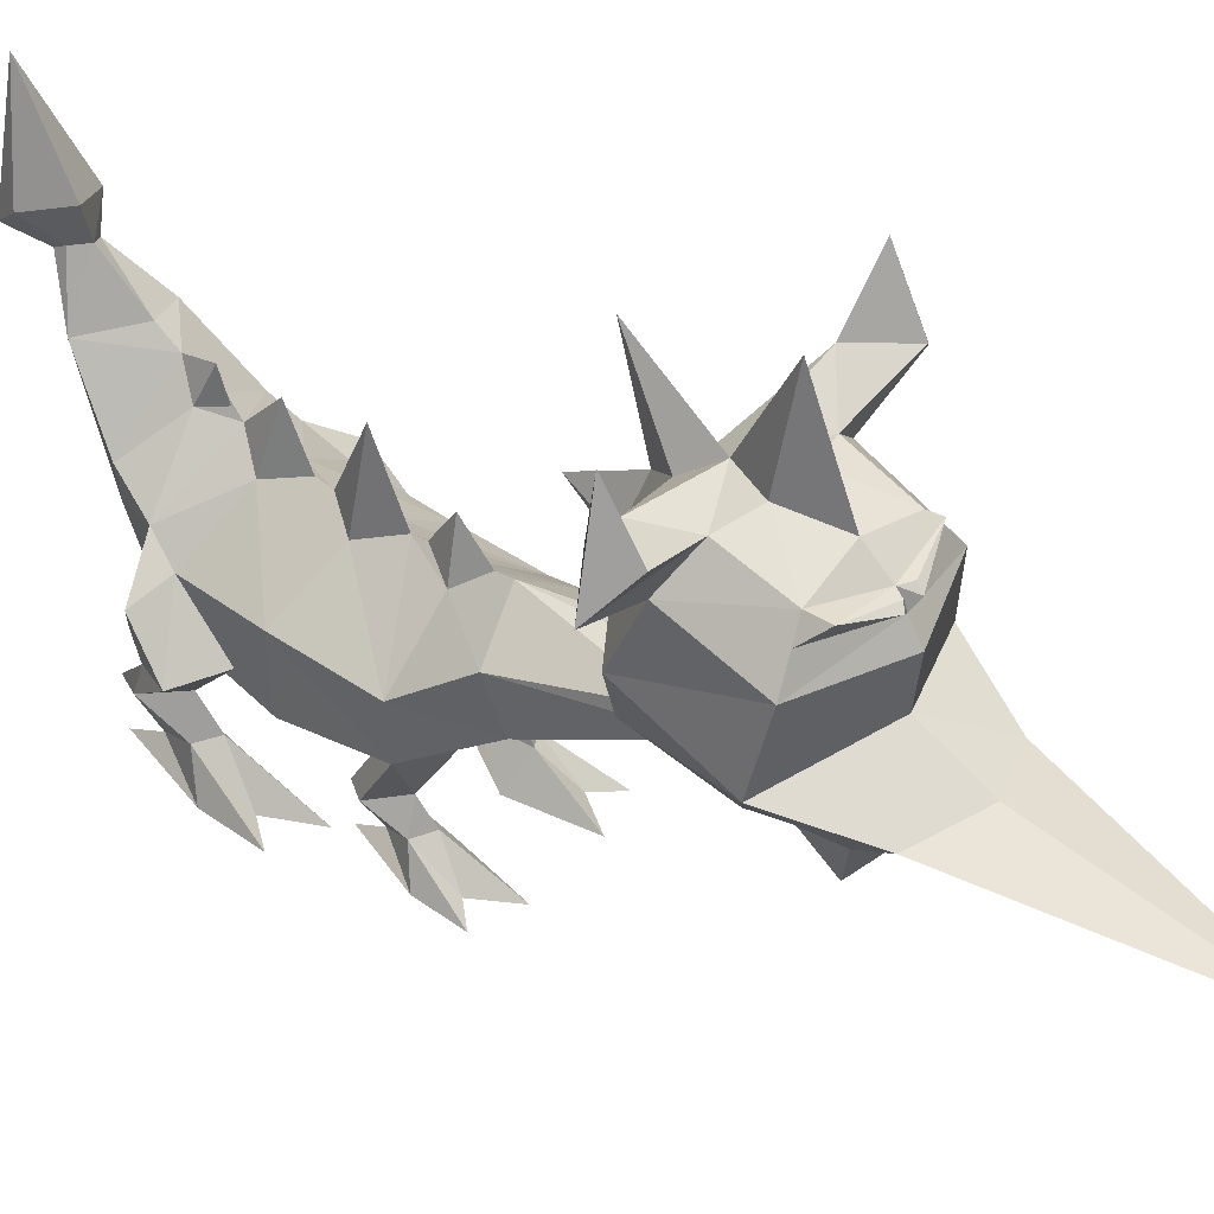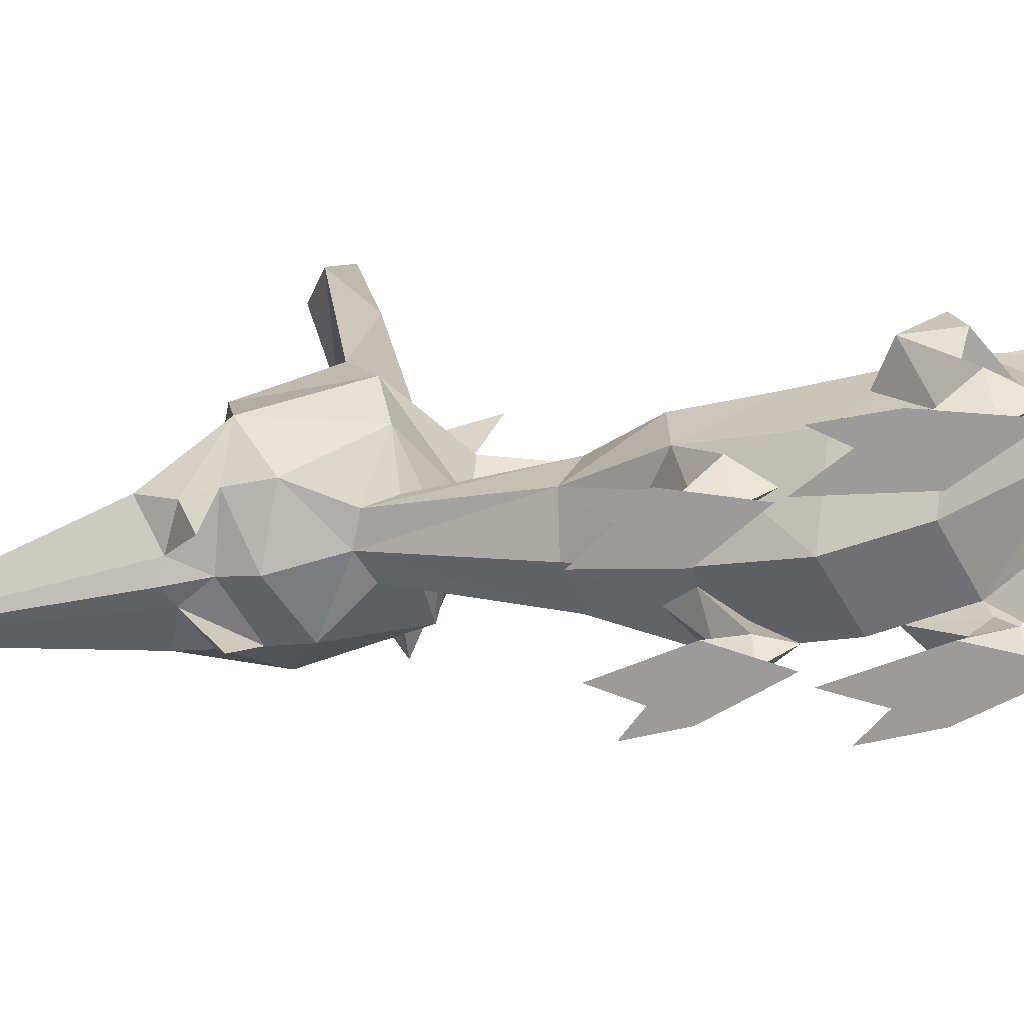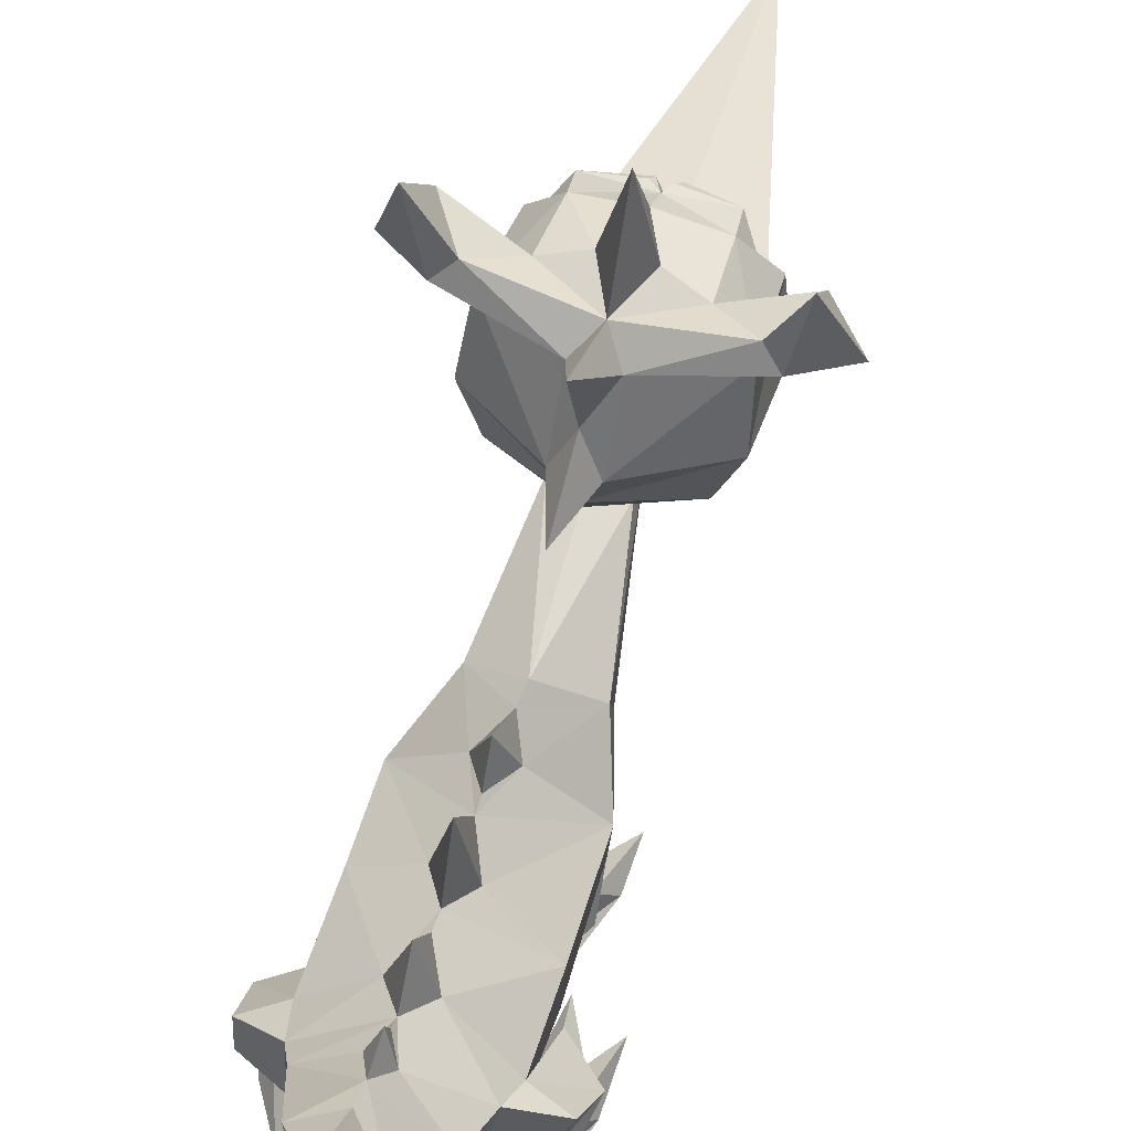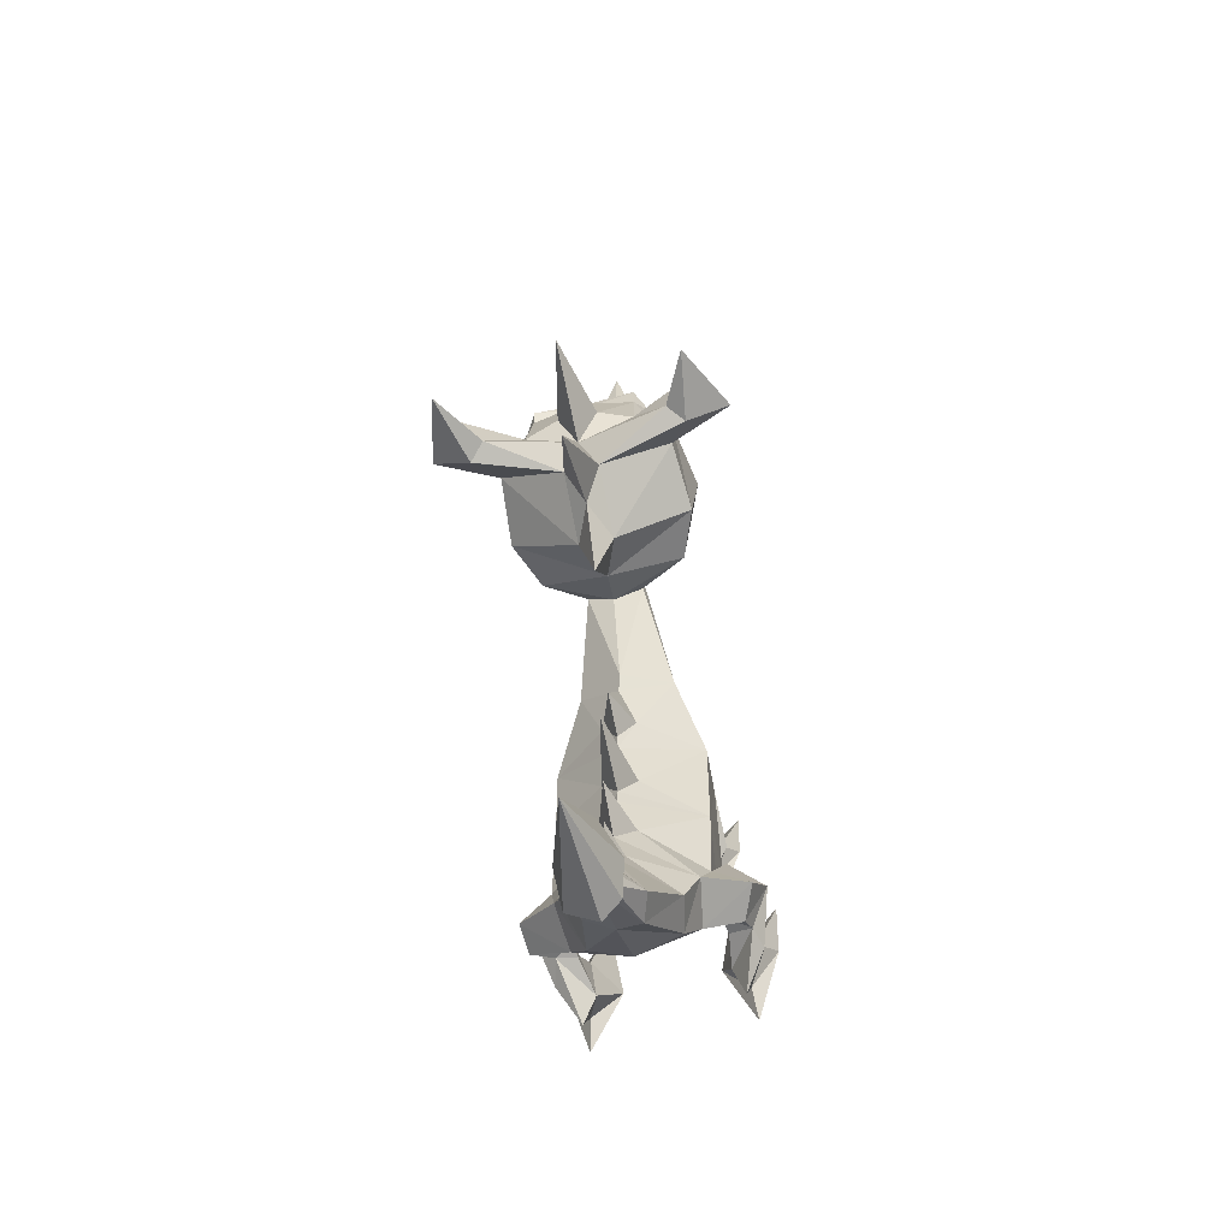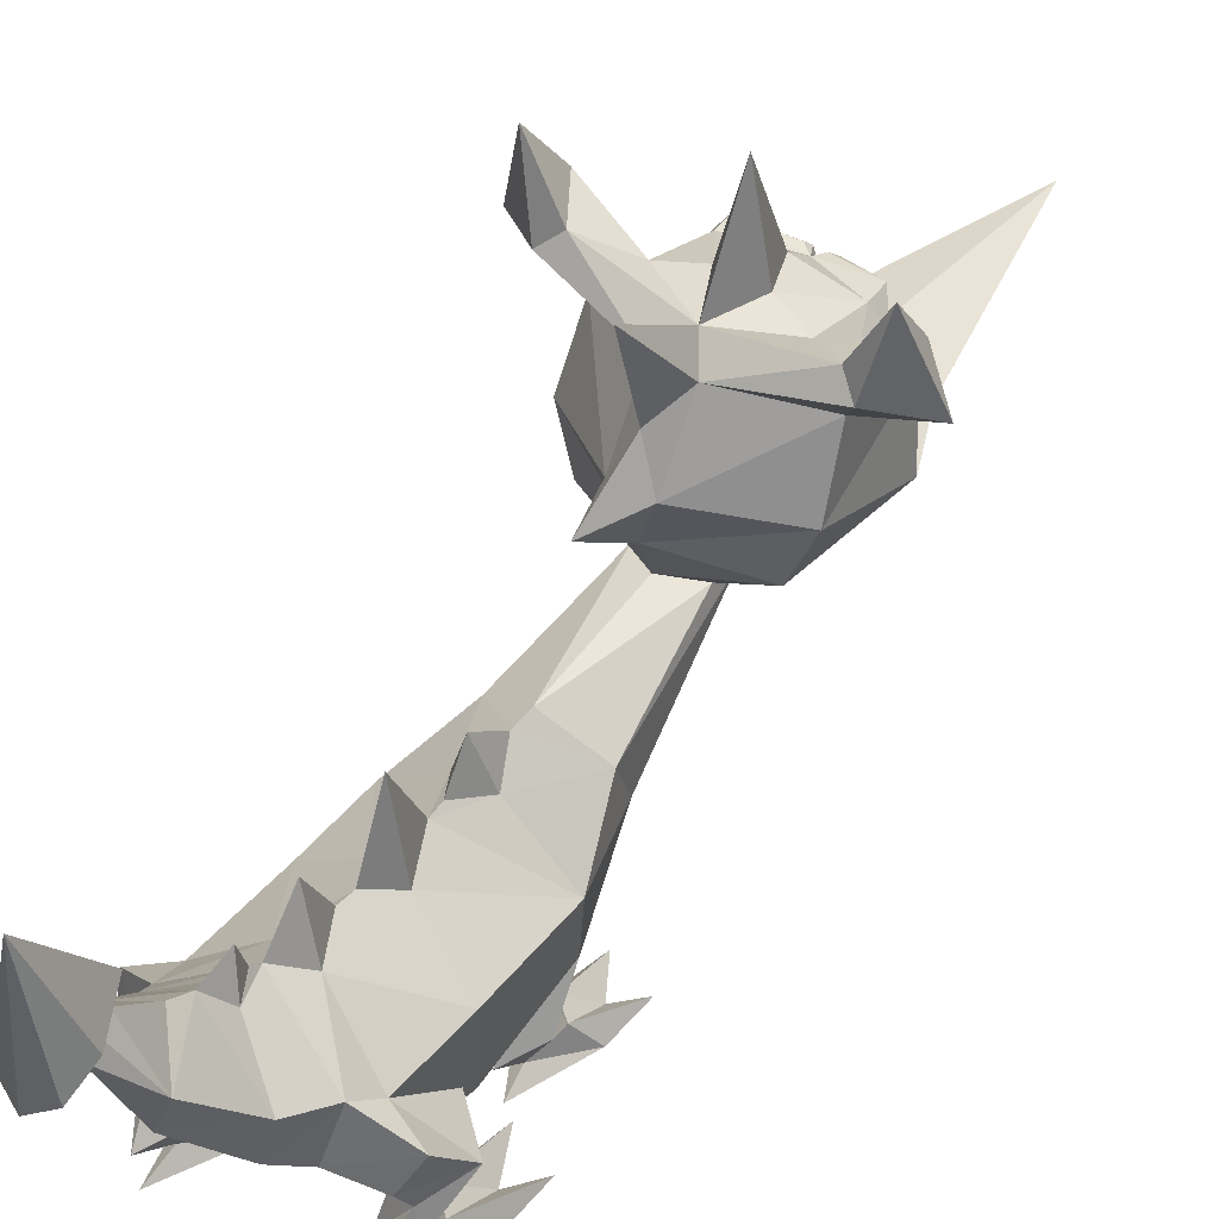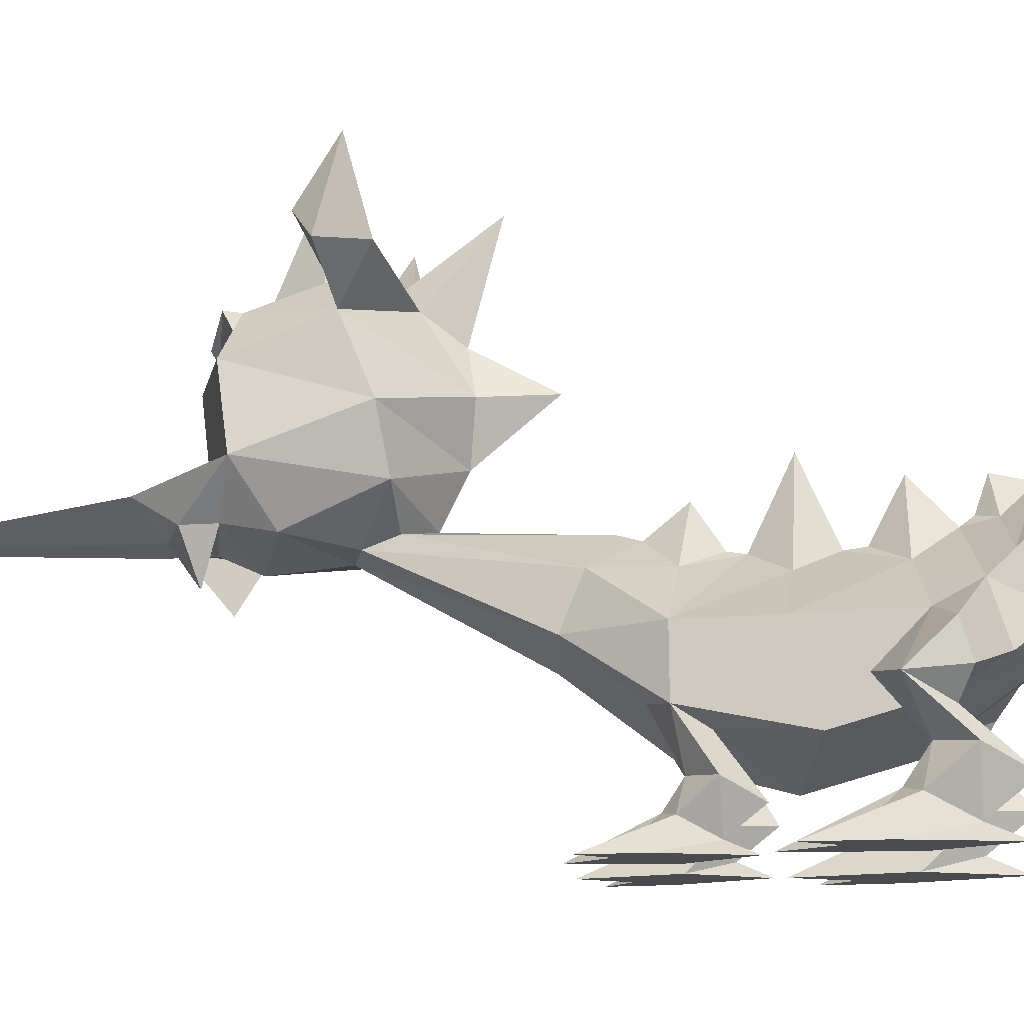
<metadata>
{"format":"obj","ext":"obj","renderer":"f3d","projection":"perspective","resolution":1024,"background":"white","views":[{"elev":41.4,"azim":-49.7,"up":"+Y"},{"elev":-69.9,"azim":101.1,"up":"+Y"},{"elev":62.2,"azim":-162.6,"up":"+Y"},{"elev":-54.4,"azim":-166.4,"up":"+Z"},{"elev":45.7,"azim":-143.8,"up":"+Y"},{"elev":-14.0,"azim":100.2,"up":"+Y"}]}
</metadata>
<code>
o Cube.001_Cube.002
v 0.03415 0.4509 -0.1429
v -0.6693 0.7456 -0.365
v 0.04267 2.539 -1.413
v 0.7377 0.7456 -0.365
v 0.7754 1.487 -0.1429
v -0.7071 1.487 -0.365
v -0.6952 1.504 -1.134
v 0.7872 1.504 -1.058
v 0.7495 0.9516 -1.134
v -0.6575 0.9516 -1.134
v 0.04974 1.401 -1.933
v -0.4255 1.501 -1.864
v 0.4536 1.501 -1.864
v 0.6118 1.896 -1.587
v 0.05415 2.549 -0.8726
v 0.04599 0.6568 -0.912
v -0.5124 1.896 -1.809
v 0.03415 0.6569 0.6037
v -0.6693 0.9517 0.6037
v 0.7377 0.9517 0.6037
v 0.7754 1.487 0.6037
v -0.7071 1.487 0.6037
v 0.04113 2.737 -0.1543
v -0.02948 1.314 1.443
v -0.4757 1.487 1.37
v 0.4167 1.487 1.37
v 0.4407 1.919 1.186
v -0.4996 1.919 1.186
v -0.02948 2.242 1.049
v 0.0177 2.098 2.819
v -0.2532 2.135 2.711
v 0.2886 2.135 2.711
v 0.3031 2.228 2.442
v -0.2677 2.228 2.442
v 0.0177 2.297 2.241
v 0.04654 2.083 -2.29
v -0.2228 2.199 -2.397
v 0.3159 2.199 -2.226
v 0.4147 2.489 -2.11
v -0.3216 2.489 -2.333
v 0.04654 2.602 -1.941
v 0.01389 2.865 -2.618
v -0.09659 2.906 -2.635
v 0.1135 2.881 -2.571
v 0.1286 2.948 -2.452
v -0.09531 2.975 -2.516
v -0.00164 3.015 -2.363
v -0.03613 2.92 -3.078
v -0.2333 3.024 -2.968
v 0.2711 2.963 -2.941
v 0.3151 3.159 -2.596
v -0.3003 3.233 -2.725
v -0.1032 3.359 -2.338
v 0.001002 4.15 -2.945
v -0.6282 2.213 3.213
v 0.5776 2.213 3.213
v 0.7073 2.505 2.428
v -0.7579 2.505 2.428
v -0.02533 2.731 2.037
v -0.02533 2.876 3.864
v -0.9664 2.666 3.475
v 0.9158 2.666 3.475
v 0.8998 3.003 2.494
v -0.9504 3.003 2.494
v -0.2256 4.011 3.014
v -0.02533 3.592 2.058
v -0.02533 3.349 3.92
v -0.8545 3.357 3.591
v 0.8038 3.357 3.591
v 0.8483 3.641 2.765
v -0.8989 3.641 2.765
v -0.02533 3.689 3.71
v -0.55 3.761 3.502
v 0.4994 3.761 3.502
v 0.5275 3.941 2.898
v -0.5782 3.941 2.898
v -0.02533 3.959 2.599
v -0.02533 3.889 3.465
v -0.02533 2.208 4.171
v -0.5742 2.303 3.909
v 0.5236 2.303 3.909
v -0.02533 2.338 6.59
v -0.6075 2.503 4.234
v 0.5569 2.503 4.234
v -0.02533 2.603 4.468
v -0.02533 2.057 3.45
v -0.02533 2.208 3.778
v -0.6125 2.294 3.573
v 0.5585 2.294 3.616
v -0.2135 2.271 4.084
v 0.1629 2.271 4.084
v -0.454 1.881 3.775
v 0.4033 1.881 3.775
v -0.1284 1.918 -0.1919
v 0.2276 1.895 -0.1429
v 0.03415 2.062 0.17
v 0.0383 2.059 -0.4582
v 0.2517 1.932 -0.912
v -0.1284 1.98 -0.9555
v 0.04218 2.078 -0.622
v 0.0476 2.182 -1.216
v -0.003729 2.187 0.8688
v 0.2147 1.955 0.6037
v -0.1284 1.975 0.6037
v 0.03415 2.084 0.3086
v 0.1639 2.214 -1.484
v 0.048 2.462 -1.721
v 0.049 2.255 -1.318
v -0.06729 2.212 -1.531
v 0.03852 2.432 0.5424
v -0.2017 3.81 2.354
v 0.151 3.81 2.354
v 1.469 3.94 2.797
v 1.148 4.239 3.011
v 0.8718 4.195 2.596
v 1.032 4.046 2.489
v -1.544 3.894 2.816
v -1.223 4.194 3.03
v -0.9468 4.15 2.616
v -1.107 4 2.509
v -1.217 4.68 2.687
v 1.235 4.74 2.655
v 0.1519 3.194 1.969
v -0.2025 3.194 1.969
v -0.02533 3.235 1.414
v 0.175 4.011 3.014
v -0.02533 4.875 3.056
v -0.02533 4.529 1.809
v -0.1284 0.727 0.6037
v 0.2631 0.7528 0.6037
v -0.6794 0.4821 0.3276
v -0.3393 0.3258 0.3276
v -0.3186 0.9874 0.8466
v -0.4521 0.8 0.3186
v -0.4441 0.5177 0.5705
v 0.4581 1 0.7931
v 0.5544 0.8067 0.3565
v -0.4622 0.3304 0.04252
v -0.5726 0.2535 0.6165
v -0.1798 -0.005784 0.6391
v -0.4093 0.2892 0.7287
v -0.4667 0.1019 0.3314
v -0.7268 -0.005784 0.7684
v -0.3178 -0.005784 1.38
v -0.4964 -0.005784 0.08811
v -0.7369 -0.005784 1.245
v -0.5407 -0.005784 1.027
v 0.7826 0.4821 0.2942
v 0.4425 0.3258 0.2942
v 0.5473 0.5177 0.5372
v 0.5654 0.3304 0.009148
v 0.6758 0.2535 0.5831
v 0.2831 -0.005784 0.6058
v 0.5125 0.2892 0.6953
v 0.57 0.1019 0.298
v 0.83 -0.005784 0.735
v 0.421 -0.005784 1.346
v 0.5996 -0.005784 0.05474
v 0.8401 -0.005784 1.211
v 0.644 -0.005784 0.9939
v -1.113 0.9739 -0.8726
v 1.145 1.038 -0.8726
v -1.041 1.376 -1.23
v 1.125 1.376 -1.23
v 0.6748 1.226 -1.553
v -0.6285 1.7 -1.398
v 0.7092 1.7 -1.398
v -0.8974 1.06 -1.378
v -0.5415 1.226 -1.553
v 1.106 1.069 -1.323
v 0.9177 0.8578 -1.205
v 0.798 1.098 -0.663
v -0.9312 0.8495 -1.252
v -0.7654 1.082 -0.5966
v 0.718 0.7909 -1.177
v -0.6972 0.7589 -1.177
v -0.9911 0.617 -1.29
v -0.6466 0.423 -1.29
v -0.7528 0.6613 -0.9889
v -0.7711 0.4287 -1.645
v -0.8829 0.3332 -0.9318
v -0.4851 0.01125 -0.8726
v -0.7175 0.3775 -0.7925
v -0.7757 0.1449 -1.286
v -1.039 0.01125 -0.7432
v -0.6248 0.01125 0.01576
v -0.8057 0.01125 -1.588
v -1.049 0.01125 -0.1518
v -0.8507 0.01125 -0.4217
v 0.9788 0.617 -1.332
v 0.6342 0.423 -1.332
v 0.7404 0.6613 -1.03
v 0.7587 0.4287 -1.686
v 0.8705 0.3332 -0.9733
v 0.4727 0.01125 -0.9452
v 0.7051 0.3775 -0.834
v 0.7633 0.1449 -1.327
v 1.027 0.01125 -0.7846
v 0.6124 0.01125 -0.02568
v 0.7933 0.01125 -1.629
v 1.037 0.01125 -0.1933
v 0.8383 0.01125 -0.4632
v -0.02533 3.546 3.798
v 0.6188 3.602 3.537
v -0.676 3.594 3.539
v 0.06902 3.704 3.779
v 0.4906 3.791 3.648
v 0.04606 3.646 3.844
v -0.07808 3.682 3.805
v -0.5386 3.759 3.71
v -0.1372 3.644 3.855
f 4 8 5
f 99 100 15
f 98 101 15
f 100 98 15
f 6 10 2
f 4 16 9
f 2 16 1
f 16 11 9
f 108 106 3
f 169 11 10
f 106 107 3
f 166 12 169
f 13 167 165
f 96 95 23
f 6 19 22
f 4 137 1
f 101 99 15
f 5 20 4
f 29 33 27
f 22 25 28
f 136 26 24
f 97 94 23
f 21 26 20
f 25 24 30
f 28 31 34
f 26 32 30
f 29 34 35
f 27 32 26
f 13 36 38
f 12 36 11
f 17 37 12
f 14 38 39
f 38 42 44
f 41 45 47
f 37 42 36
f 40 47 46
f 40 43 37
f 39 44 45
f 42 50 44
f 47 51 53
f 43 48 42
f 46 53 52
f 43 52 49
f 44 51 45
f 50 48 54
f 53 51 54
f 48 49 54
f 52 53 54
f 49 52 54
f 51 50 54
f 165 11 13
f 16 10 11
f 31 25 30
f 24 26 30
f 30 55 31
f 58 35 34
f 64 59 58
f 57 62 56
f 35 57 33
f 59 63 57
f 82 84 85
f 123 59 125
f 61 55 88
f 111 119 77
f 61 58 55
f 91 87 89
f 59 124 125
f 76 119 118
f 64 68 71
f 204 74 207
f 68 205 71
f 69 203 67
f 70 74 204
f 73 65 76
f 73 72 78
f 126 74 75
f 72 74 78
f 123 112 70
f 86 89 87
f 90 82 83
f 91 84 82
f 60 84 62
f 80 88 92
f 30 56 86
f 83 82 85
f 31 58 34
f 60 83 85
f 88 90 92
f 57 32 33
f 81 91 93
f 90 87 79
f 89 62 81
f 86 88 55
f 90 80 92
f 109 108 3
f 94 96 23
f 107 109 3
f 95 97 23
f 5 98 97
f 97 100 6
f 96 103 21
f 22 104 96
f 28 29 102
f 102 29 27
f 107 40 17
f 101 109 166
f 39 41 107
f 167 14 101
f 103 105 110
f 105 104 110
f 104 102 110
f 102 103 110
f 70 116 113
f 75 113 114
f 77 126 75
f 75 115 77
f 76 117 71
f 71 120 111
f 119 120 121
f 118 119 121
f 117 118 121
f 120 117 121
f 114 113 122
f 115 114 122
f 116 115 122
f 113 116 122
f 111 77 128
f 112 115 116
f 111 124 71
f 77 112 128
f 91 89 93
f 89 81 93
f 124 66 125
f 66 123 125
f 126 77 127
f 77 65 127
f 65 78 127
f 78 126 127
f 77 76 65
f 112 66 128
f 66 111 128
f 133 18 24
f 1 18 134
f 134 131 19
f 134 132 138
f 129 135 132
f 19 135 133
f 131 142 139
f 132 142 138
f 132 141 140
f 142 143 139
f 135 139 141
f 143 145 140
f 142 140 145
f 140 141 144
f 147 141 139
f 141 147 144
f 147 139 146
f 139 143 146
f 143 147 146
f 140 147 143
f 147 140 144
f 148 137 20
f 130 150 136
f 137 149 130
f 150 20 136
f 148 155 151
f 155 149 151
f 149 154 150
f 156 155 152
f 150 152 148
f 156 153 158
f 155 158 153
f 153 157 154
f 160 152 154
f 154 157 160
f 160 159 152
f 152 159 156
f 156 159 160
f 153 156 160
f 160 157 153
f 161 7 163
f 163 169 168
f 191 192 175
f 8 9 172
f 8 164 167
f 177 184 181
f 178 184 180
f 178 183 182
f 184 185 181
f 179 181 183
f 185 187 182
f 184 182 187
f 182 183 186
f 189 183 181
f 183 189 186
f 189 181 188
f 181 185 188
f 185 189 188
f 182 189 185
f 189 182 186
f 161 179 174
f 178 176 179
f 173 178 180
f 190 197 193
f 197 191 193
f 191 196 192
f 198 197 194
f 192 194 190
f 198 195 200
f 197 200 195
f 195 199 196
f 202 194 196
f 196 199 202
f 202 201 194
f 194 201 198
f 198 201 202
f 195 198 202
f 202 199 195
f 164 165 167
f 171 9 170
f 163 7 166
f 10 168 169
f 173 10 176
f 161 168 173
f 170 9 165
f 162 170 164
f 173 177 161
f 162 8 172
f 171 191 175
f 190 171 162
f 192 162 172
f 7 174 10
f 192 172 175
f 172 9 175
f 10 174 176
f 179 176 174
f 68 203 205
f 72 208 206
f 72 207 74
f 208 207 206
f 203 207 208
f 203 209 211
f 72 210 209
f 203 210 205
f 210 211 209
f 73 205 210
f 64 71 124
f 70 63 123
f 69 60 62
f 60 68 61
f 63 69 62
f 4 9 8
f 6 7 10
f 4 1 16
f 2 10 16
f 169 12 11
f 166 17 12
f 13 14 167
f 6 2 19
f 18 1 137
f 4 20 137
f 137 130 18
f 5 21 20
f 29 35 33
f 22 19 25
f 24 18 136
f 136 20 26
f 18 130 136
f 21 27 26
f 28 25 31
f 29 28 34
f 27 33 32
f 13 11 36
f 12 37 36
f 17 40 37
f 14 13 38
f 38 36 42
f 41 39 45
f 37 43 42
f 40 41 47
f 40 46 43
f 39 38 44
f 42 48 50
f 47 45 51
f 43 49 48
f 46 47 53
f 43 46 52
f 44 50 51
f 165 9 11
f 30 86 55
f 58 59 35
f 64 124 59
f 57 63 62
f 35 59 57
f 59 123 63
f 88 80 61
f 83 61 80
f 111 120 119
f 61 64 58
f 91 79 87
f 76 77 119
f 64 61 68
f 76 71 73
f 205 73 71
f 69 204 203
f 204 69 70
f 70 75 74
f 73 78 65
f 126 78 74
f 123 66 112
f 86 56 89
f 83 80 90
f 90 79 82
f 82 79 91
f 91 81 84
f 60 85 84
f 30 32 56
f 31 55 58
f 60 61 83
f 57 56 32
f 90 88 87
f 84 81 62
f 89 56 62
f 86 87 88
f 97 95 5
f 5 8 98
f 98 100 97
f 7 6 99
f 94 97 6
f 100 99 6
f 21 5 95
f 95 96 21
f 105 103 96
f 96 94 22
f 6 22 94
f 104 105 96
f 102 104 28
f 22 28 104
f 27 21 103
f 103 102 27
f 40 107 41
f 109 107 17
f 166 7 99
f 99 101 166
f 108 109 101
f 17 166 109
f 107 106 14
f 14 39 107
f 101 98 167
f 8 167 98
f 14 106 101
f 108 101 106
f 70 112 116
f 75 70 113
f 75 114 115
f 76 118 117
f 71 117 120
f 112 77 115
f 111 66 124
f 24 25 133
f 133 129 18
f 25 19 133
f 2 1 134
f 18 129 134
f 134 19 2
f 134 138 131
f 134 129 132
f 129 133 135
f 19 131 135
f 131 138 142
f 132 140 142
f 132 135 141
f 142 145 143
f 135 131 139
f 148 151 137
f 130 149 150
f 137 151 149
f 150 148 20
f 148 152 155
f 155 153 149
f 149 153 154
f 156 158 155
f 150 154 152
f 161 174 7
f 163 166 169
f 177 180 184
f 178 182 184
f 178 179 183
f 184 187 185
f 179 177 181
f 161 177 179
f 173 176 178
f 190 194 197
f 197 195 191
f 191 195 196
f 198 200 197
f 192 196 194
f 164 170 165
f 171 175 9
f 173 168 10
f 161 163 168
f 162 171 170
f 173 180 177
f 162 164 8
f 171 193 191
f 190 193 171
f 192 190 162
f 68 67 203
f 72 203 208
f 72 206 207
f 203 204 207
f 203 72 209
f 72 73 210
f 203 211 210
f 69 67 60
f 60 67 68
f 63 70 69

</code>
